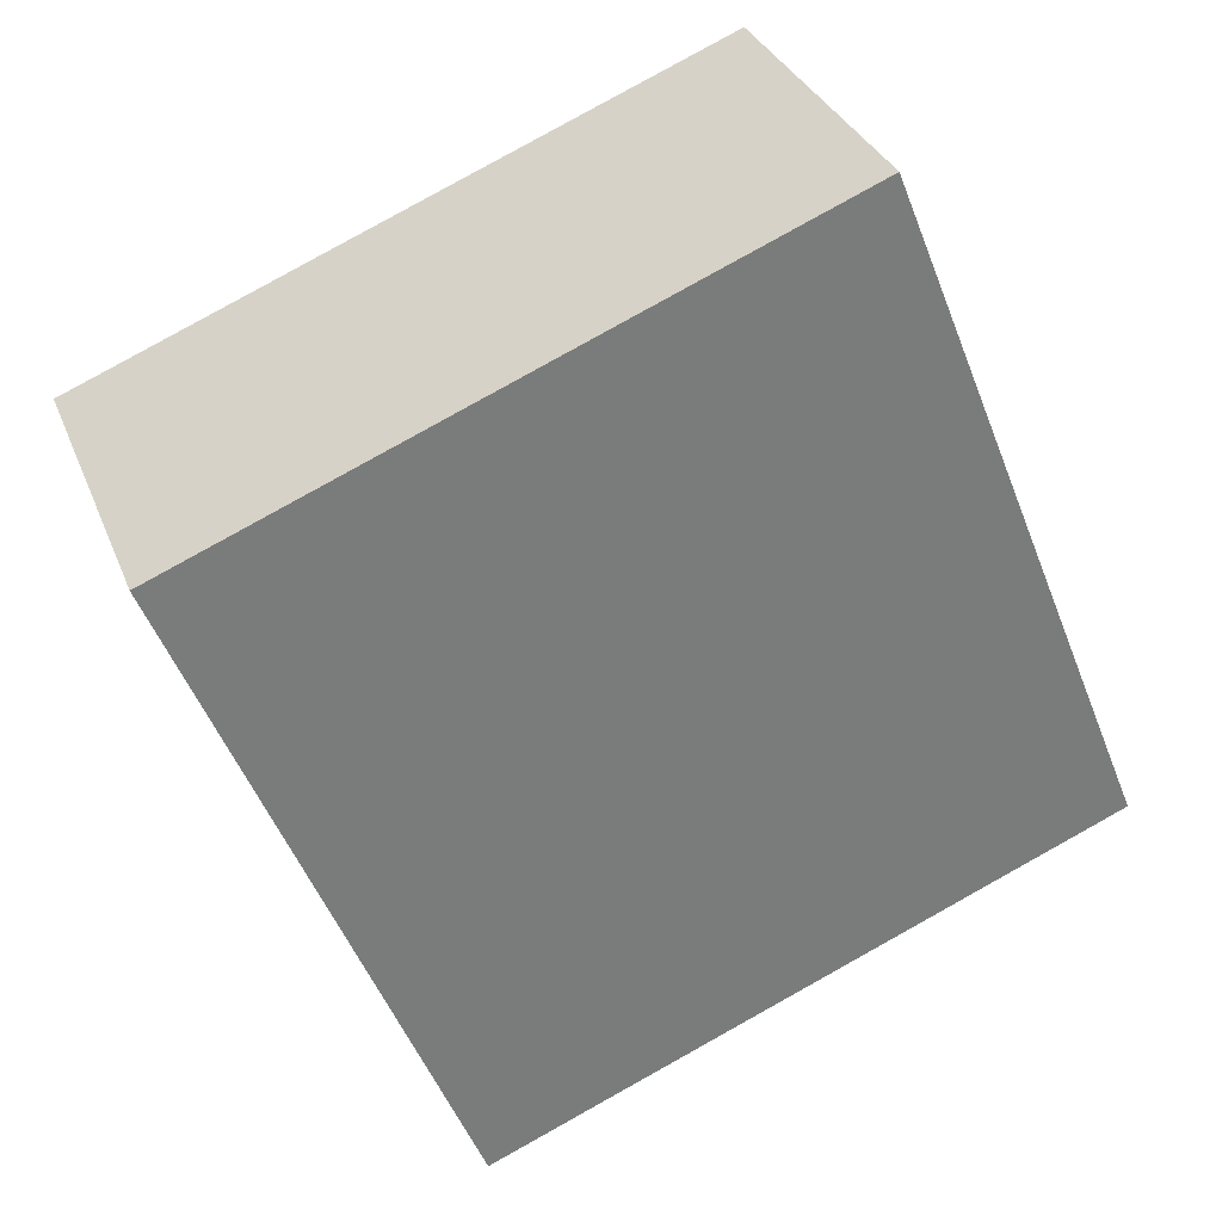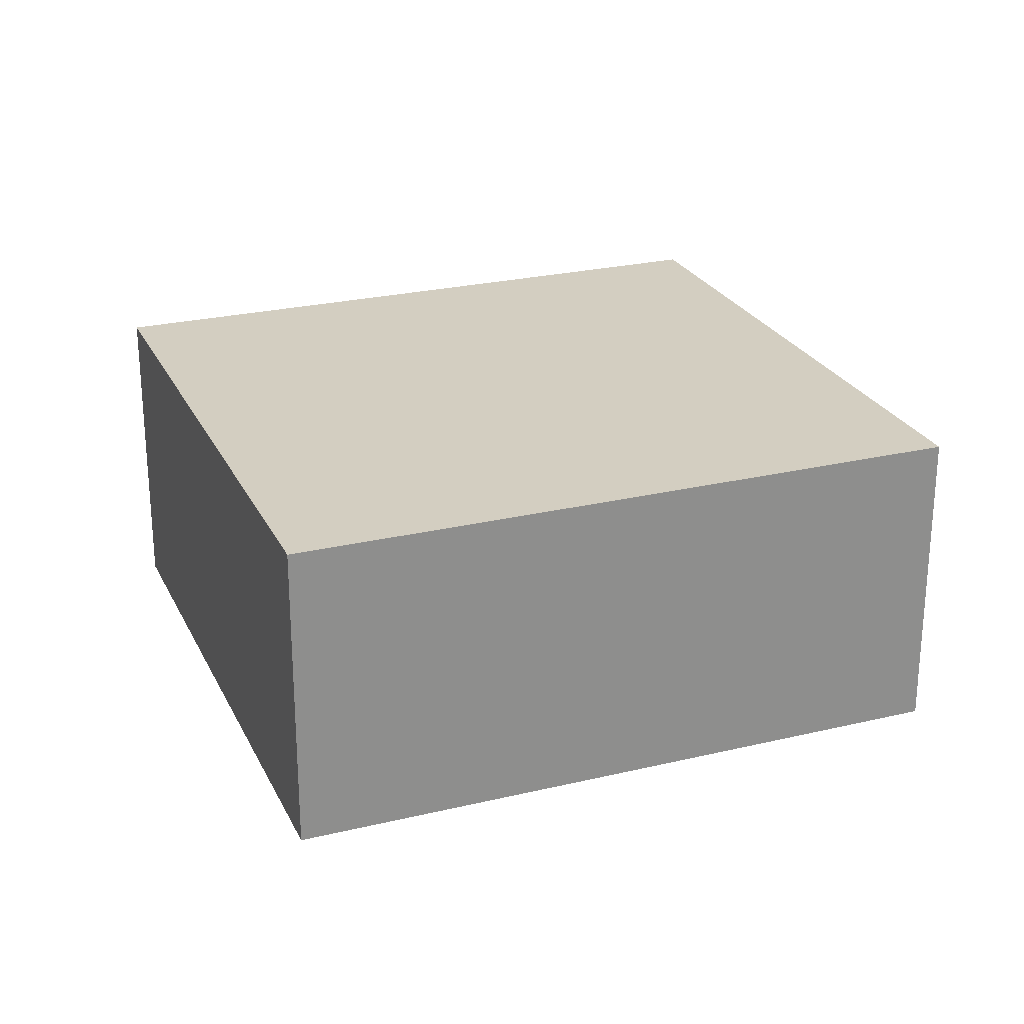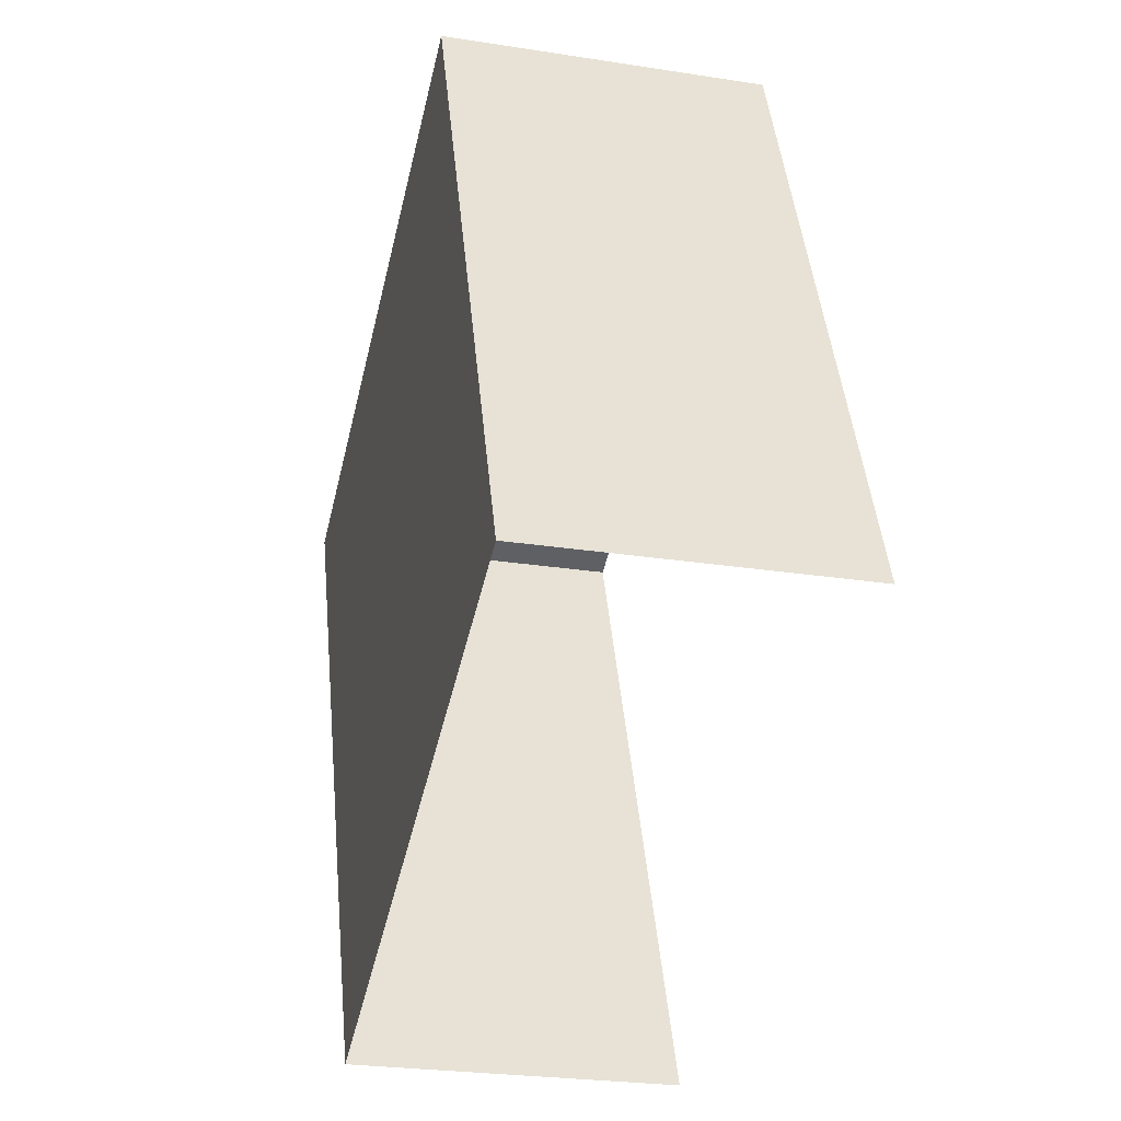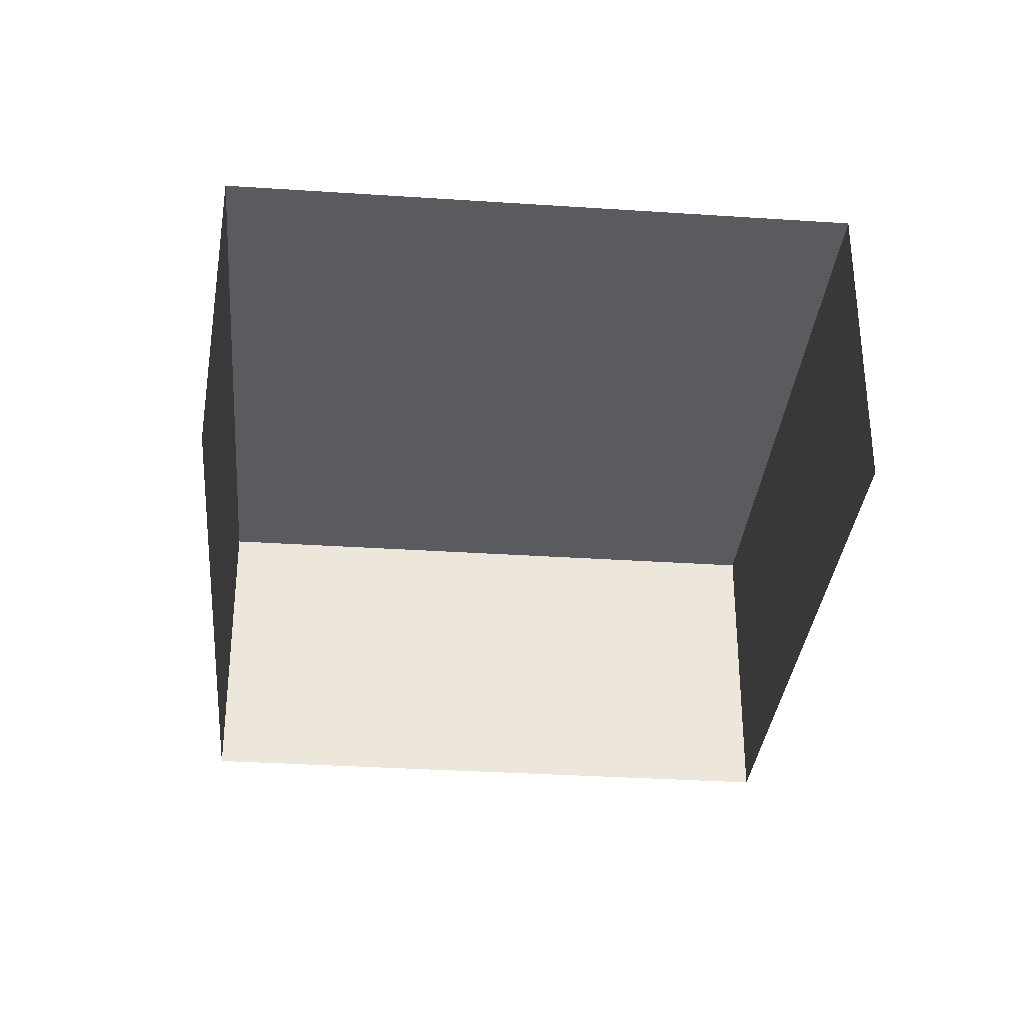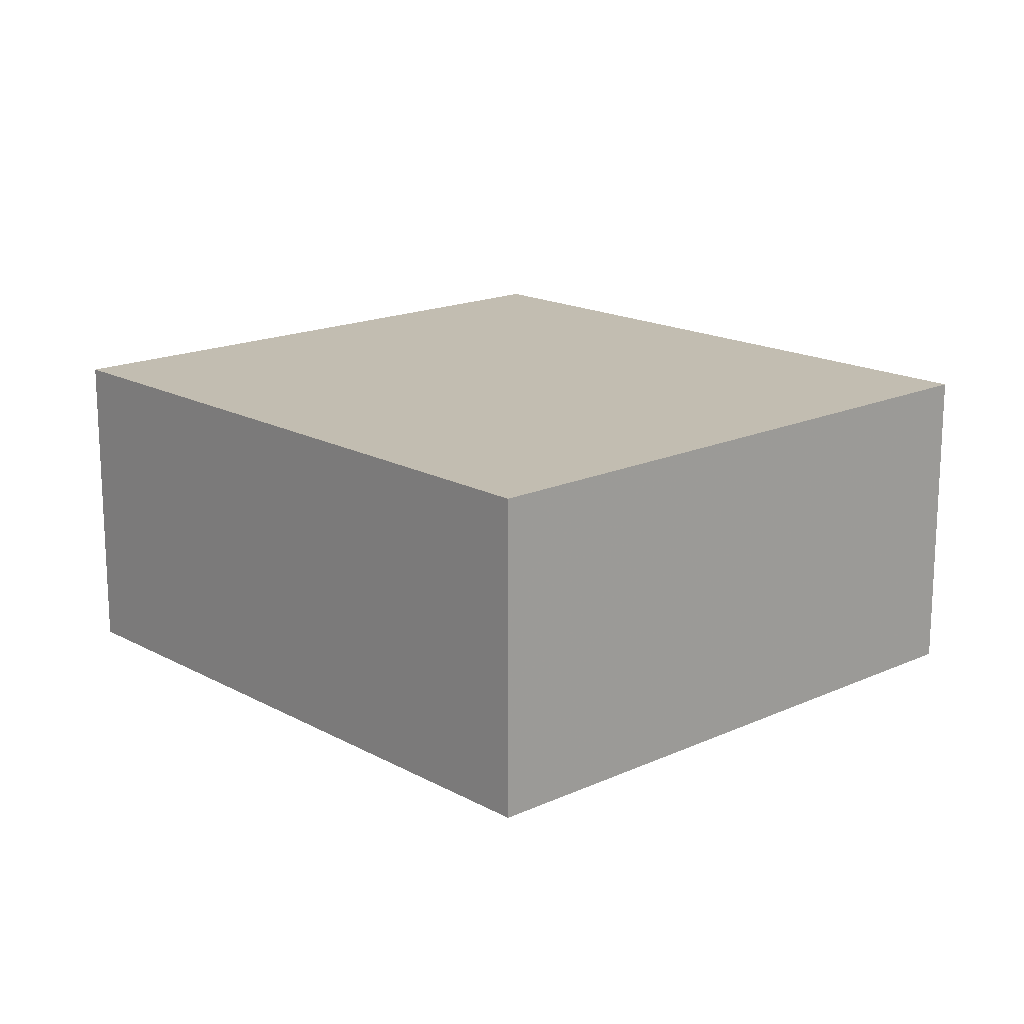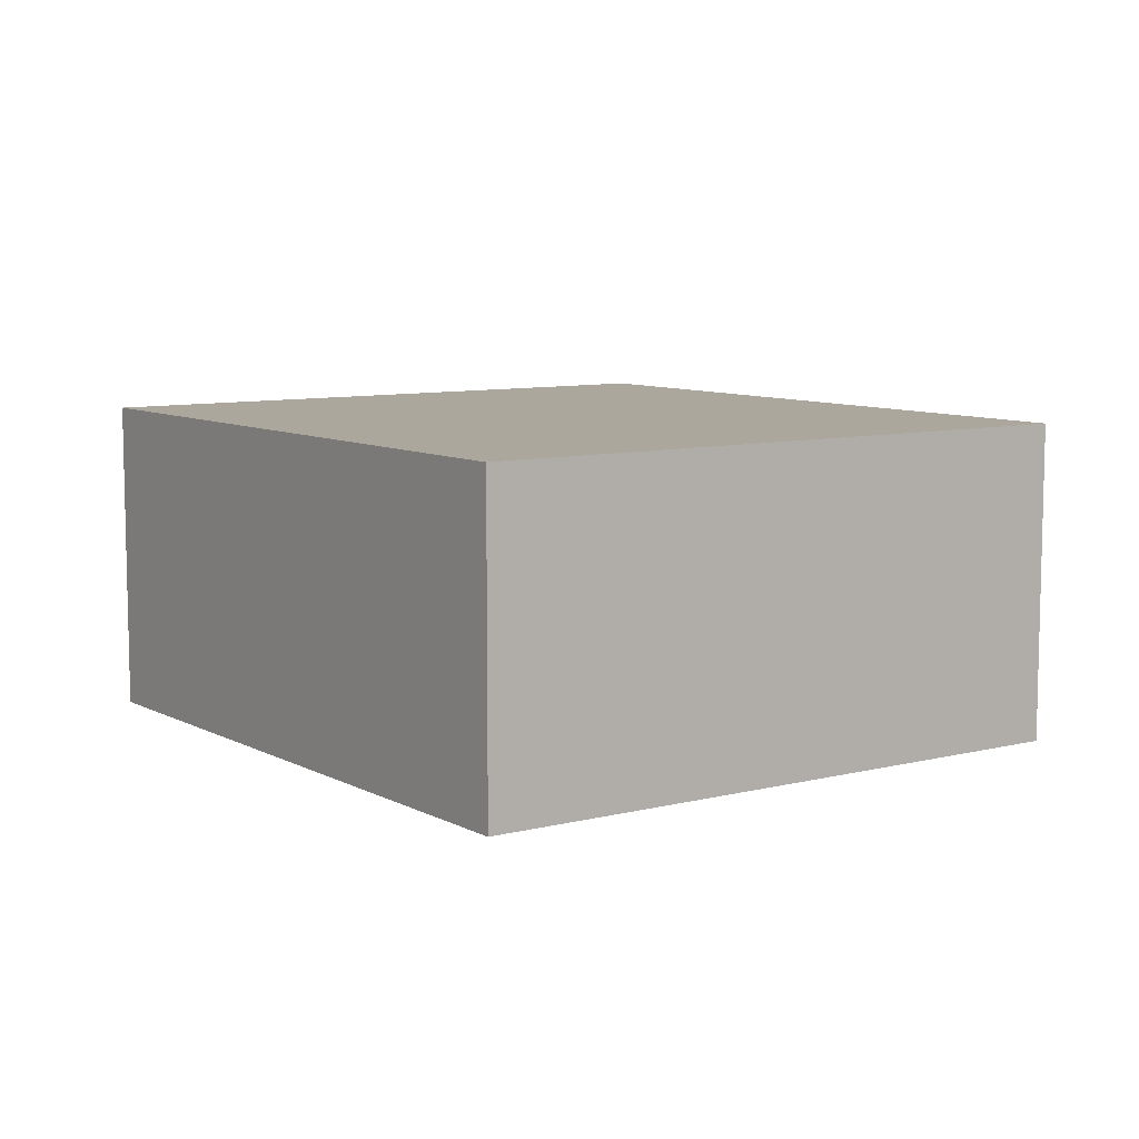
<metadata>
{"format":"obj","ext":"obj","renderer":"f3d","projection":"perspective","resolution":1024,"background":"white","views":[{"elev":32.1,"azim":-19.4,"up":"+Y"},{"elev":25.1,"azim":-89.2,"up":"+Z"},{"elev":-25.3,"azim":75.9,"up":"+Y"},{"elev":-32.7,"azim":16.8,"up":"+Z"},{"elev":16.9,"azim":159.5,"up":"+Z"},{"elev":8.3,"azim":166.8,"up":"+Z"}]}
</metadata>
<code>
v -2.25e+05 -1.282e+05 12.8
v -2.25e+05 -1.282e+05 12.8
v -2.25e+05 -1.282e+05 12.8
v -2.25e+05 -1.282e+05 12.8
v -2.25e+05 -1.282e+05 15.32
v -2.25e+05 -1.282e+05 15.32
v -2.25e+05 -1.282e+05 15.32
v -2.25e+05 -1.282e+05 15.32
f 1 2 3
f 1 4 2
f 7 1 3
f 7 6 1
f 5 6 7
f 5 8 6
f 7 3 2
f 5 7 2
f 8 4 1
f 6 8 1
f 5 2 4
f 8 5 4

</code>
